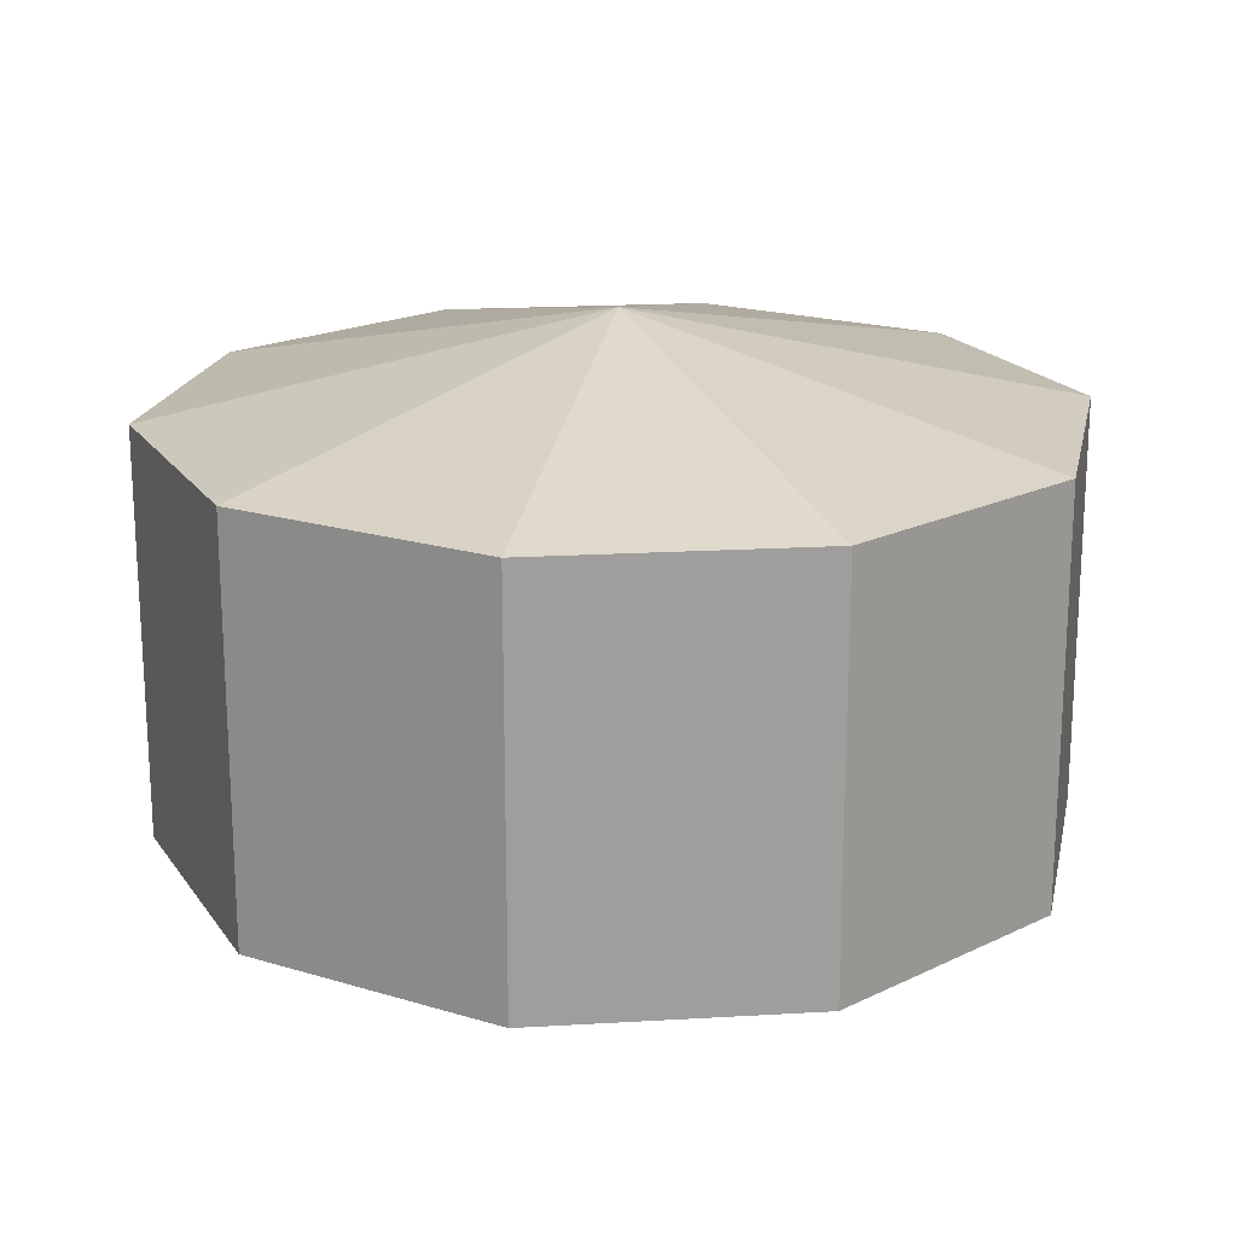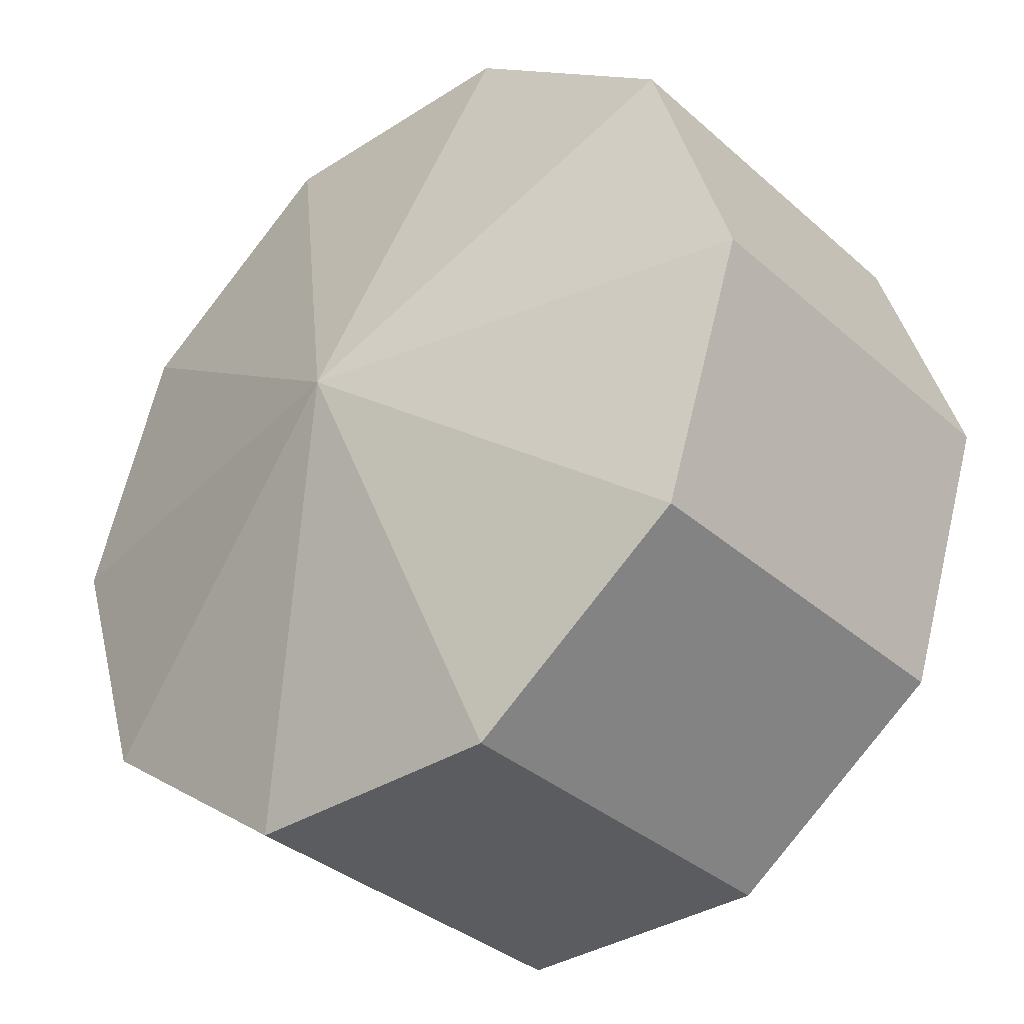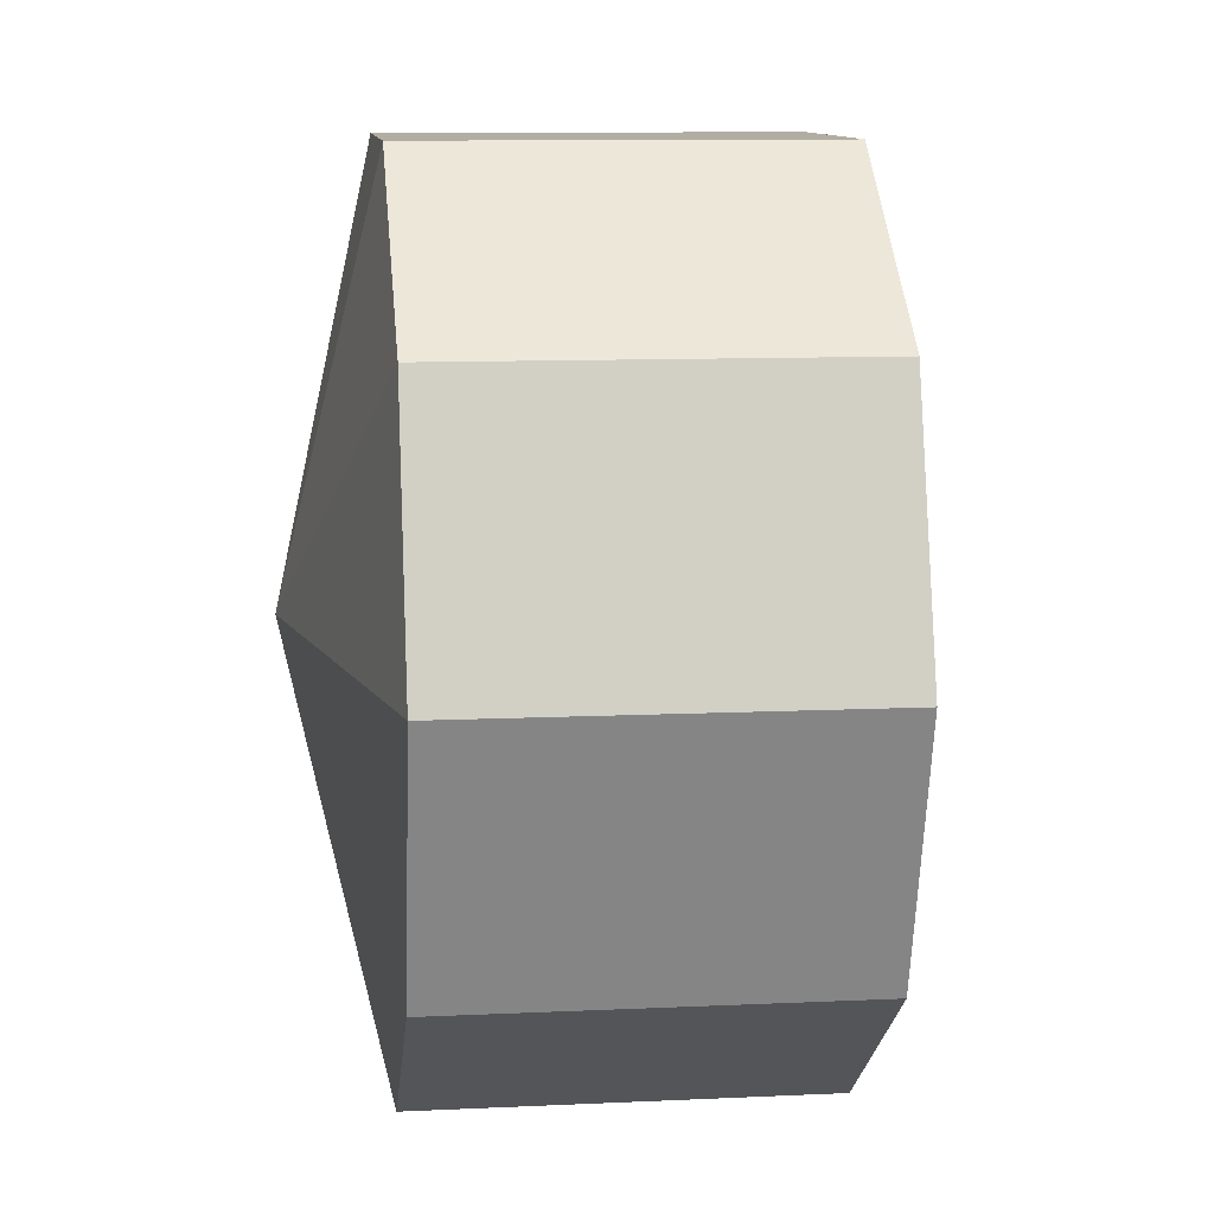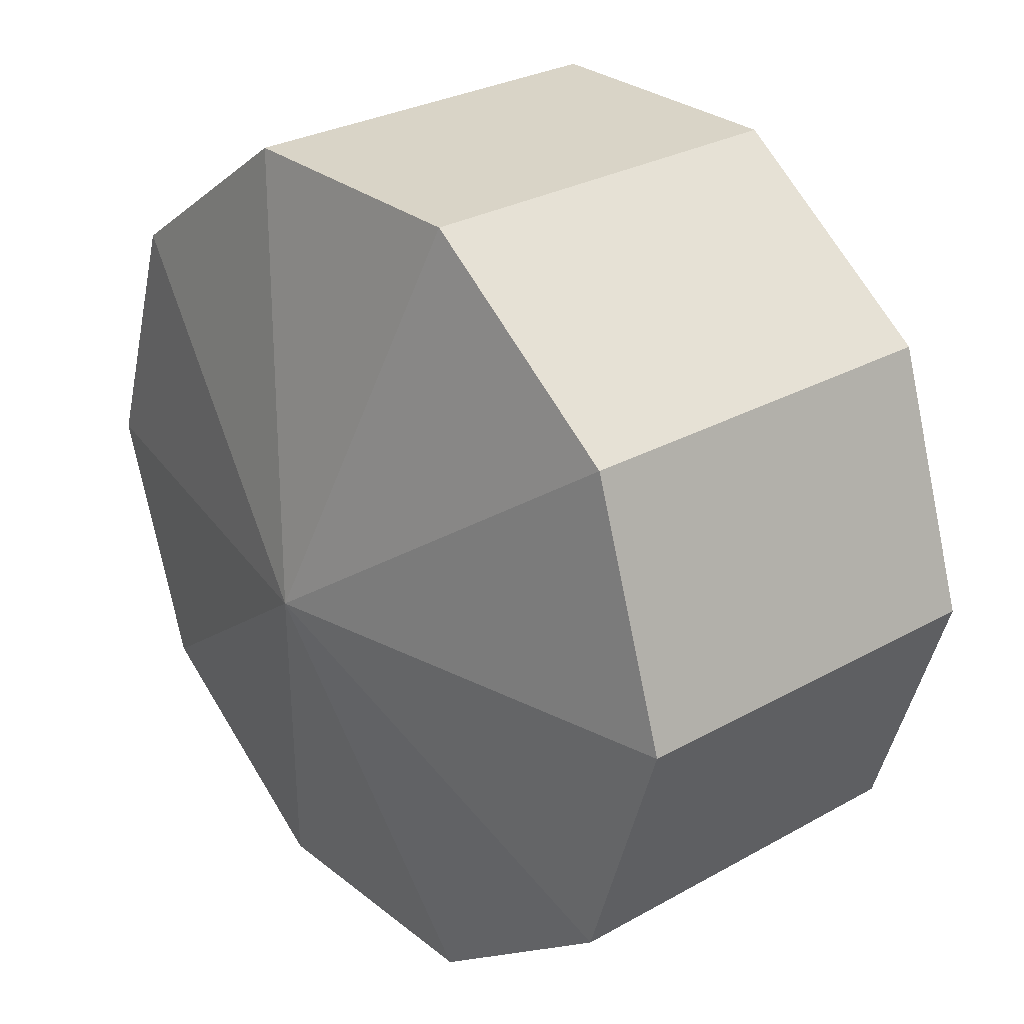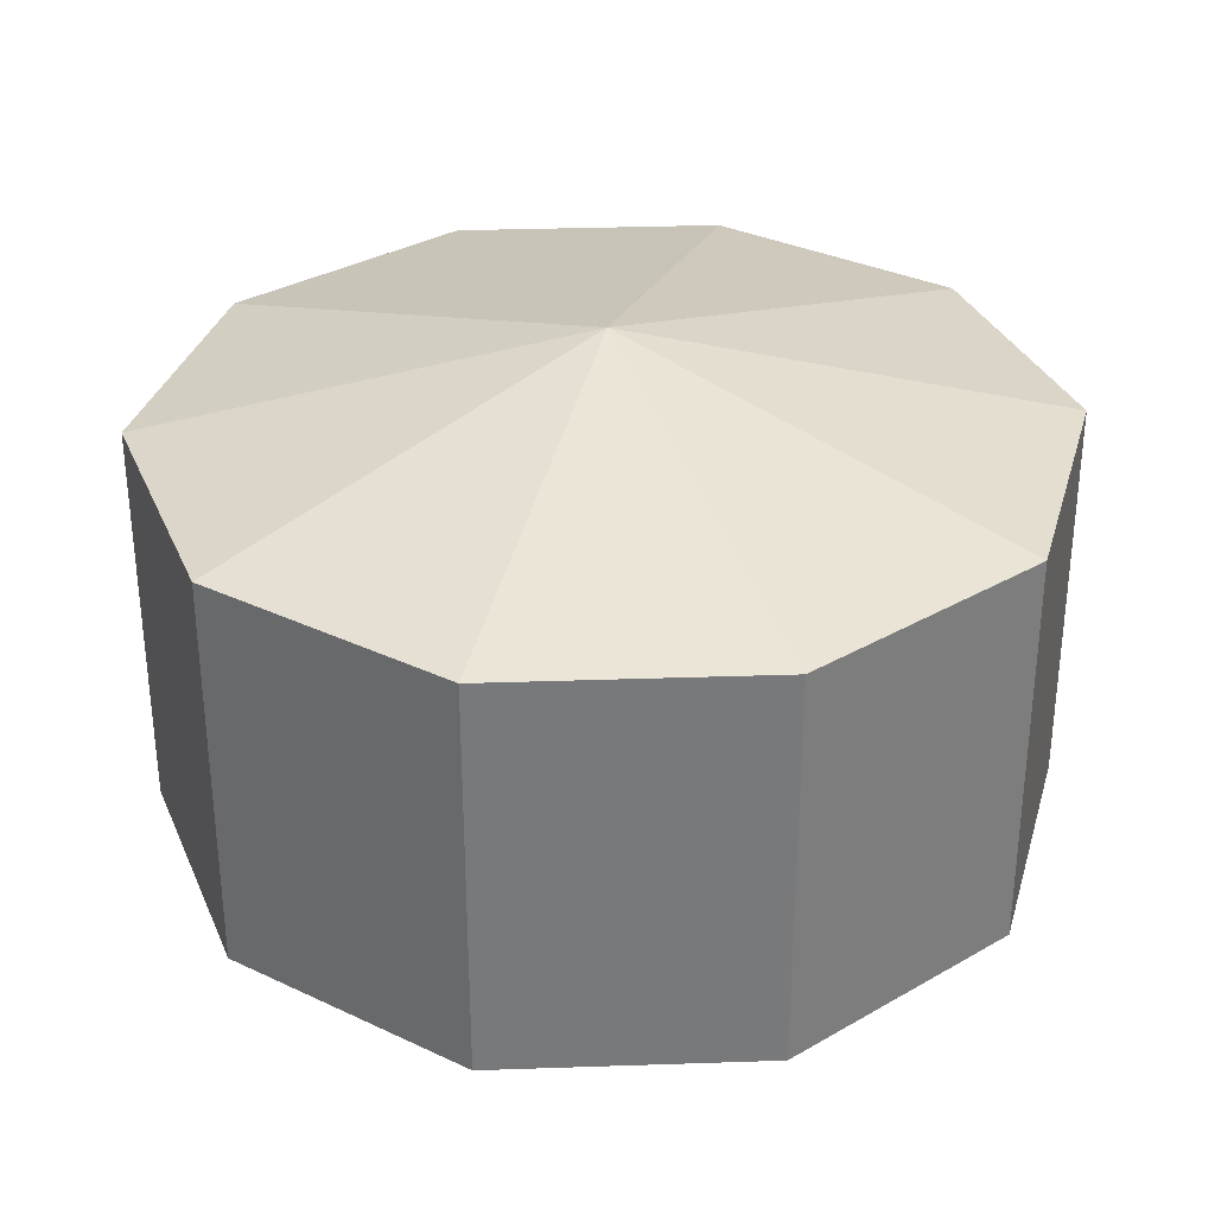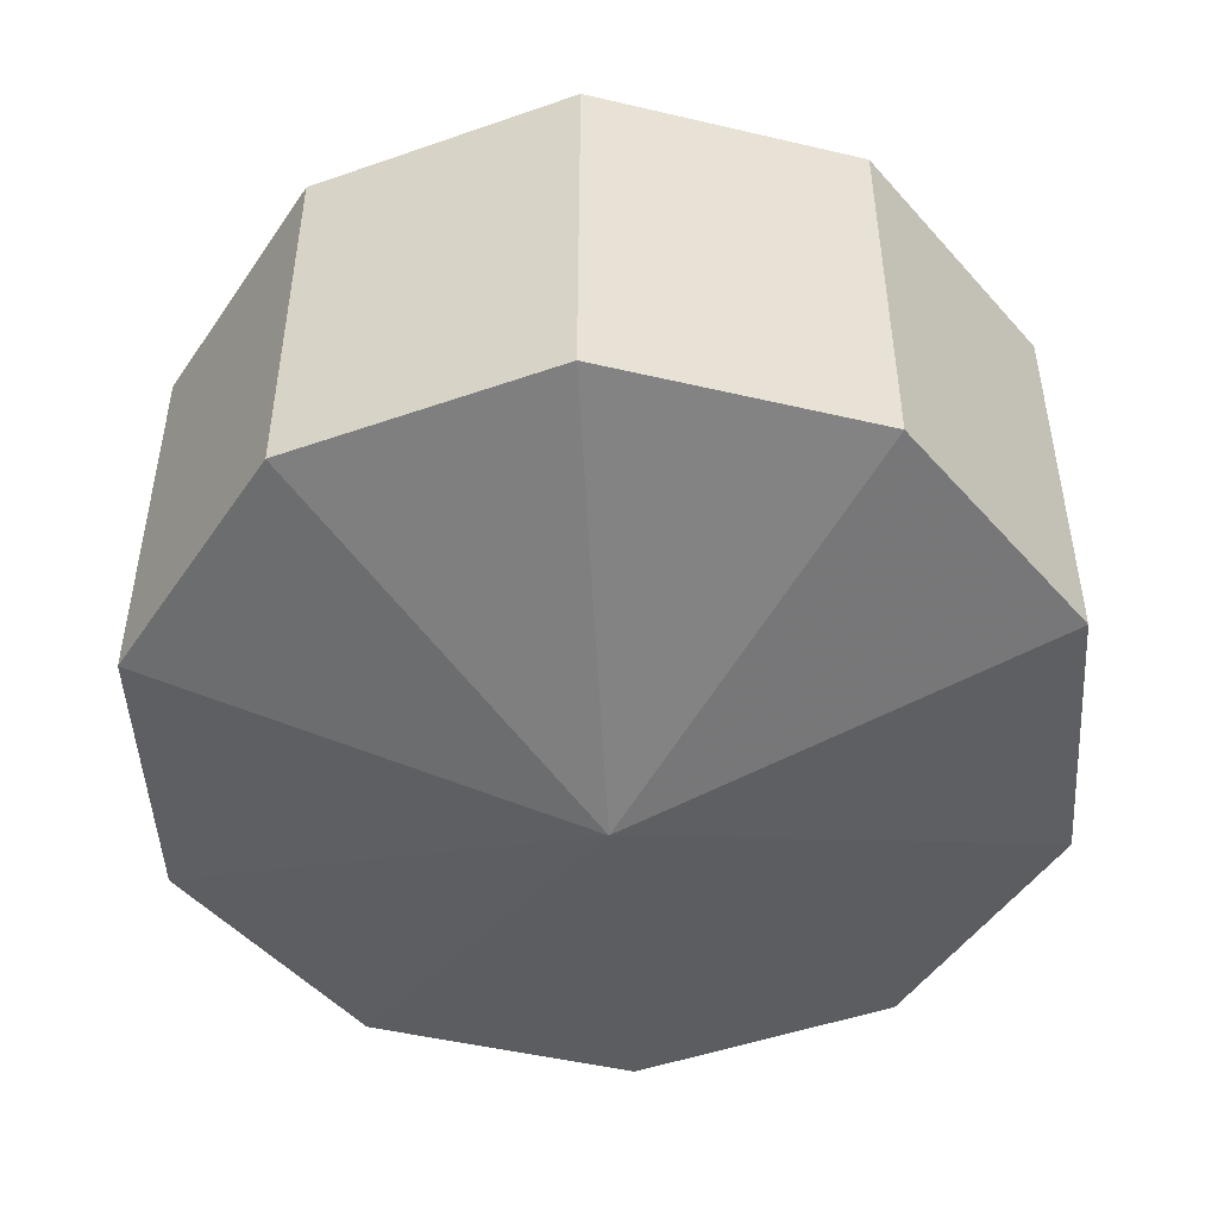
<metadata>
{"format":"obj","ext":"obj","renderer":"f3d","projection":"perspective","resolution":1024,"background":"white","views":[{"elev":19.4,"azim":-6.3,"up":"+Y"},{"elev":-34.9,"azim":-139.4,"up":"+Z"},{"elev":10.6,"azim":83.3,"up":"+Z"},{"elev":28.5,"azim":49.8,"up":"+Z"},{"elev":32.6,"azim":-2.7,"up":"+Y"},{"elev":-48.5,"azim":-158.7,"up":"+Y"}]}
</metadata>
<code>
g chest_shop1_roll2_mesh
v 0.1313 0.07454 -0.09542
v 6.411e-09 0.1098 4.045e-09
v 0.05016 0.07454 -0.1544
v 0.1623 0.07454 4.045e-09
v 6.411e-09 0.1098 4.045e-09
v 0.1313 0.07454 0.09542
v 0.05016 0.07454 0.1544
v 6.411e-09 0.1098 4.045e-09
v 0.05016 0.07454 -0.1544
v 6.411e-09 0.1098 4.045e-09
v -0.05016 0.07454 -0.1544
v -0.05016 0.07454 0.1544
v 0.05016 0.07454 0.1544
v -0.05016 0.07454 -0.1544
v 6.411e-09 0.1098 4.045e-09
v -0.1313 0.07454 -0.09542
v 6.411e-09 0.1098 4.045e-09
v -0.1623 0.07454 4.045e-09
v -0.1313 0.07454 0.09542
v 6.411e-09 0.1098 4.045e-09
v -0.05016 0.07454 0.1544
v 0.1313 -0.07375 -0.09542
v 0.1313 0.07454 -0.09542
v 0.05016 0.07454 -0.1544
v 0.05016 -0.07375 -0.1544
v 0.05016 -0.07375 -0.1544
v 0.05016 0.07454 -0.1544
v -0.05016 0.07454 -0.1544
v -0.05016 -0.07375 -0.1544
v -0.05016 -0.07375 -0.1544
v -0.05016 0.07454 -0.1544
v -0.1313 0.07454 -0.09542
v -0.1313 -0.07375 -0.09542
v -0.1313 -0.07375 -0.09542
v -0.1313 0.07454 -0.09542
v -0.1623 0.07454 4.045e-09
v -0.1623 -0.07375 4.045e-09
v -0.1623 -0.07375 4.045e-09
v -0.1623 0.07454 4.045e-09
v -0.1313 0.07454 0.09542
v -0.1313 -0.07375 0.09542
v -0.1313 -0.07375 0.09542
v -0.1313 0.07454 0.09542
v -0.05016 0.07454 0.1544
v -0.05016 -0.07375 0.1544
v -0.05016 -0.07375 0.1544
v -0.05016 0.07454 0.1544
v 0.05016 0.07454 0.1544
v 0.05016 -0.07375 0.1544
v 0.05016 -0.07375 0.1544
v 0.05016 0.07454 0.1544
v 0.1313 0.07454 0.09542
v 0.1313 -0.07375 0.09542
v 0.1313 -0.07375 0.09542
v 0.1313 0.07454 0.09542
v 0.1623 0.07454 4.045e-09
v 0.1623 -0.07375 4.045e-09
v 0.1623 -0.07375 4.045e-09
v 0.1623 0.07454 4.045e-09
v 0.1313 0.07454 -0.09542
v 0.1313 -0.07375 -0.09542
v 0.05016 -0.07375 -0.1544
v 6.411e-09 -0.109 4.045e-09
v 0.1313 -0.07375 -0.09542
v -0.05016 -0.07375 0.1544
v -0.1313 -0.07375 0.09542
v 6.411e-09 -0.109 4.045e-09
v 0.1623 -0.07375 4.045e-09
v -0.1623 -0.07375 4.045e-09
v 6.411e-09 -0.109 4.045e-09
v 0.1313 -0.07375 0.09542
v -0.1313 -0.07375 -0.09542
v 6.411e-09 -0.109 4.045e-09
v 0.05016 -0.07375 0.1544
v -0.05016 -0.07375 -0.1544
v 6.411e-09 -0.109 4.045e-09
v -0.05016 -0.07375 0.1544
v 0.05016 -0.07375 -0.1544
g chest_shop1_roll2_mesh_0
f 3 2 1
f 1 5 4
f 4 5 6
f 6 8 7
f 11 10 9
f 13 10 12
f 16 15 14
f 18 17 16
f 19 17 18
f 21 20 19
f 24 23 22
f 25 24 22
f 28 27 26
f 29 28 26
f 32 31 30
f 33 32 30
f 36 35 34
f 37 36 34
f 40 39 38
f 41 40 38
f 44 43 42
f 45 44 42
f 48 47 46
f 49 48 46
f 52 51 50
f 53 52 50
f 56 55 54
f 57 56 54
f 60 59 58
f 61 60 58
f 64 63 62
f 66 63 65
f 68 67 64
f 69 67 66
f 71 70 68
f 72 70 69
f 74 73 71
f 75 73 72
f 77 76 74
f 78 76 75

</code>
